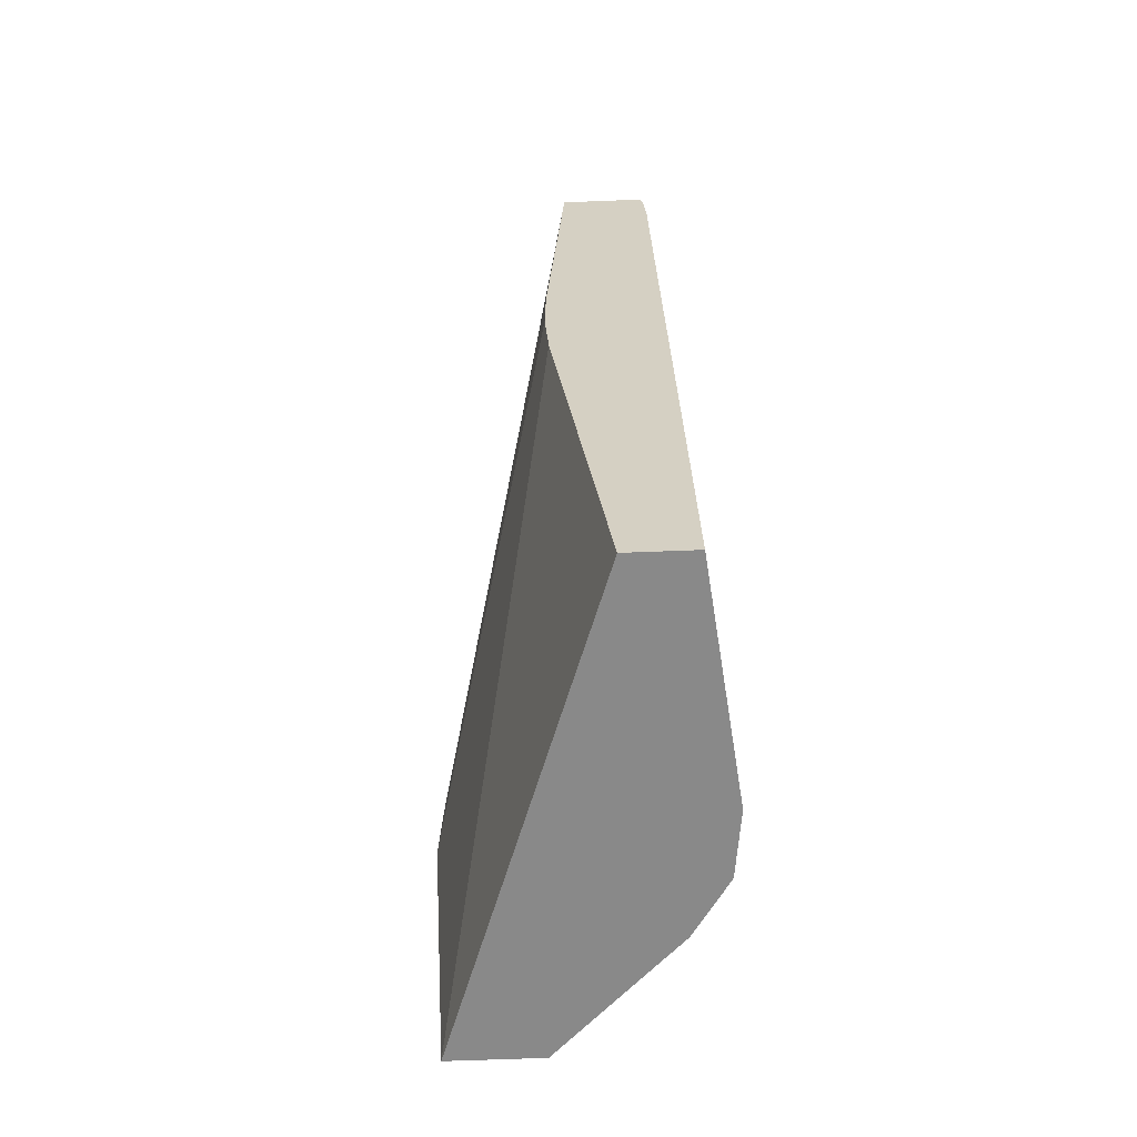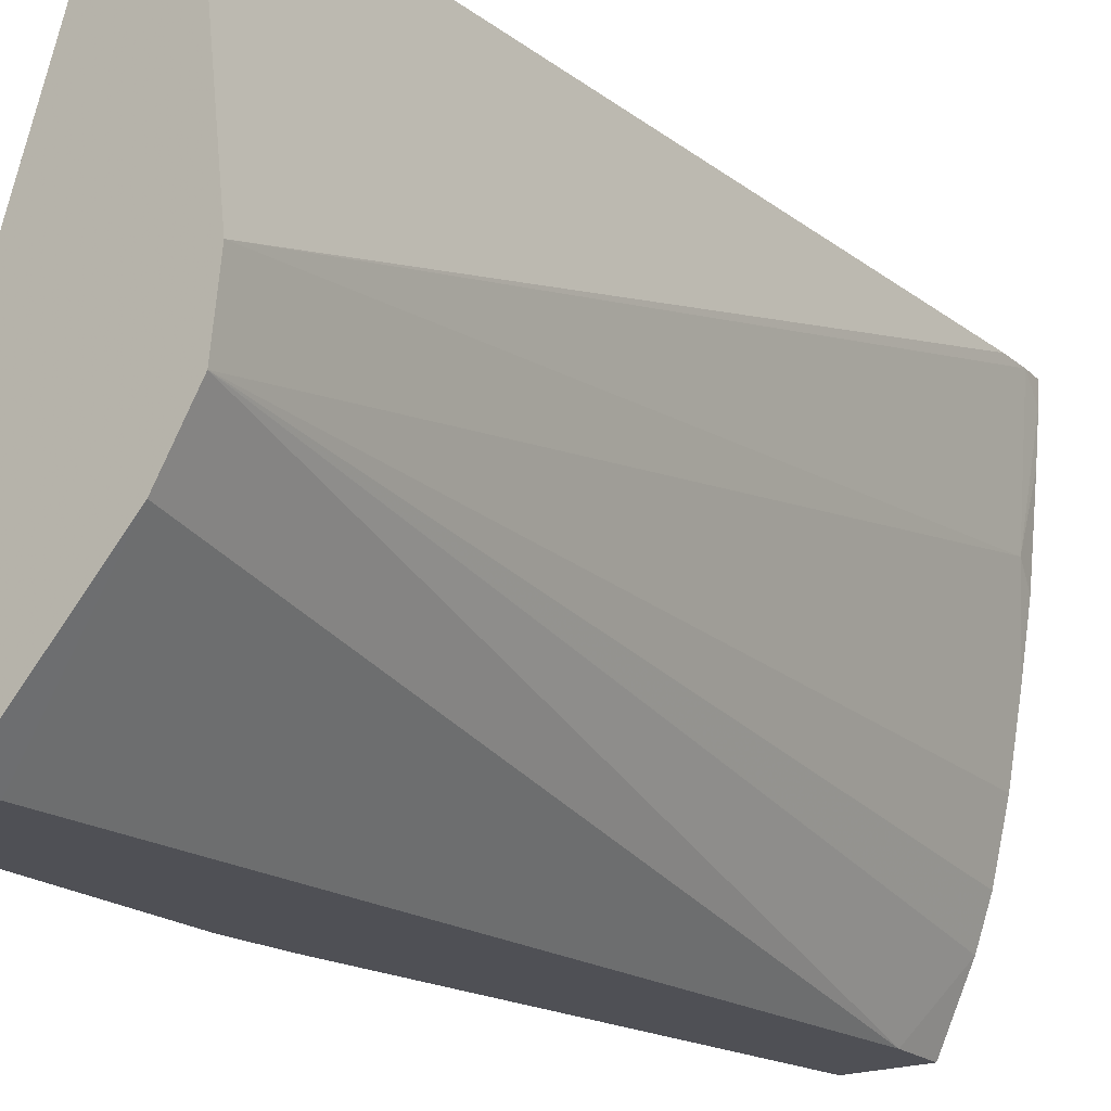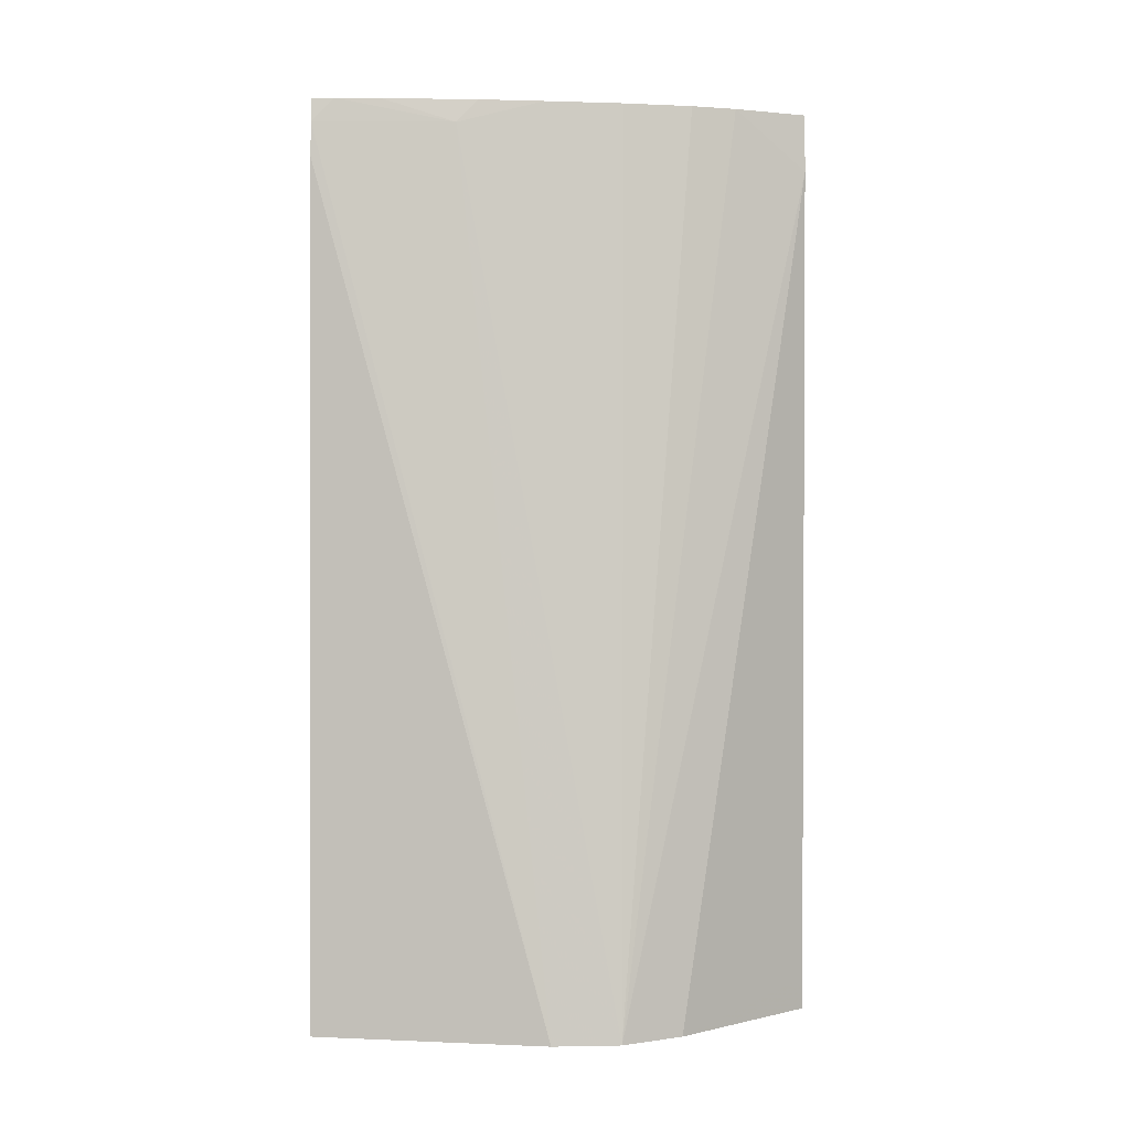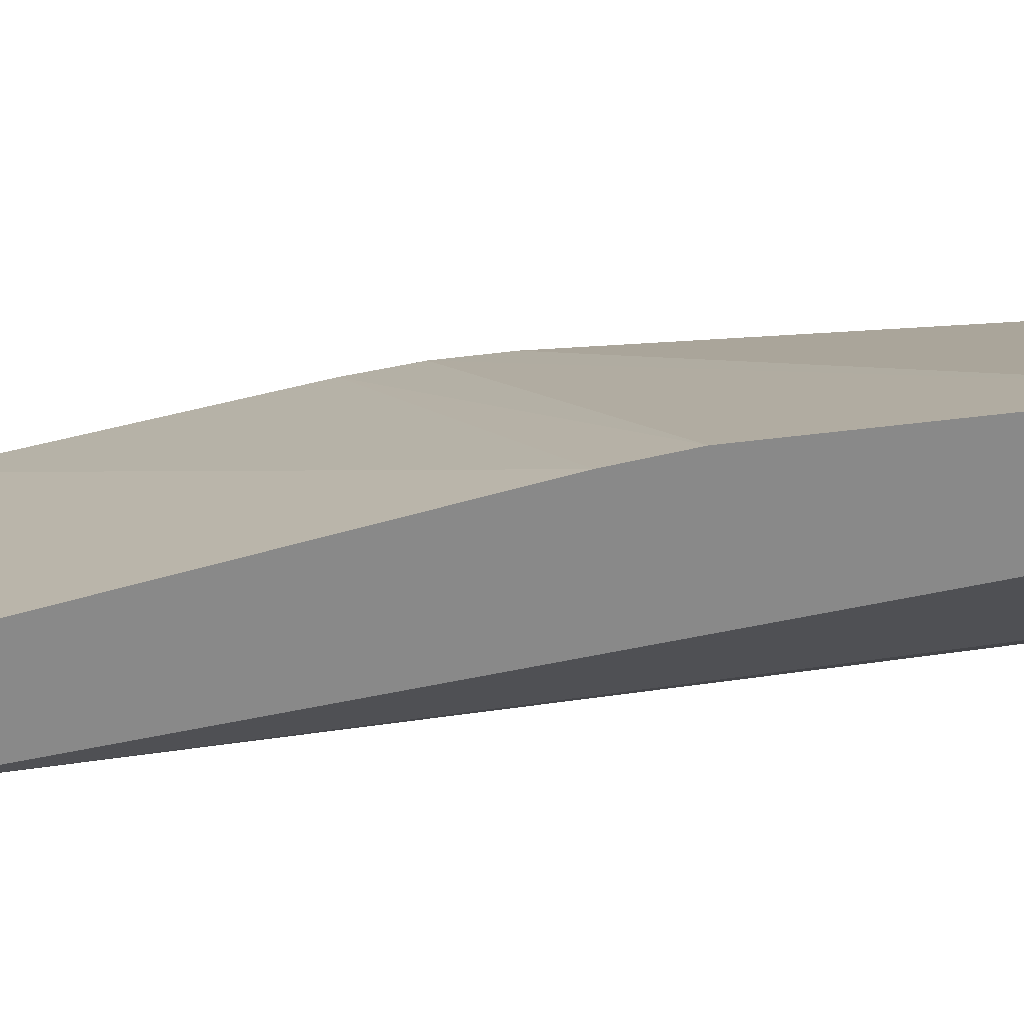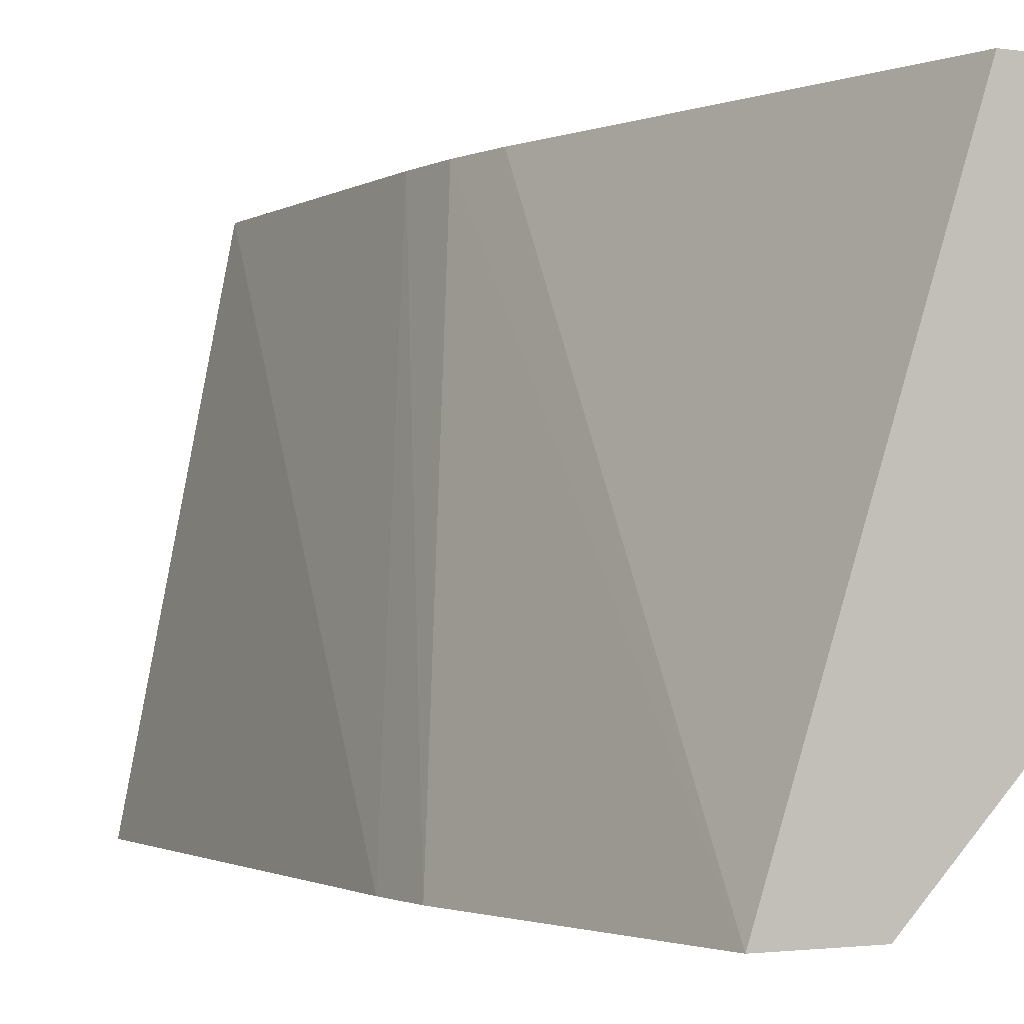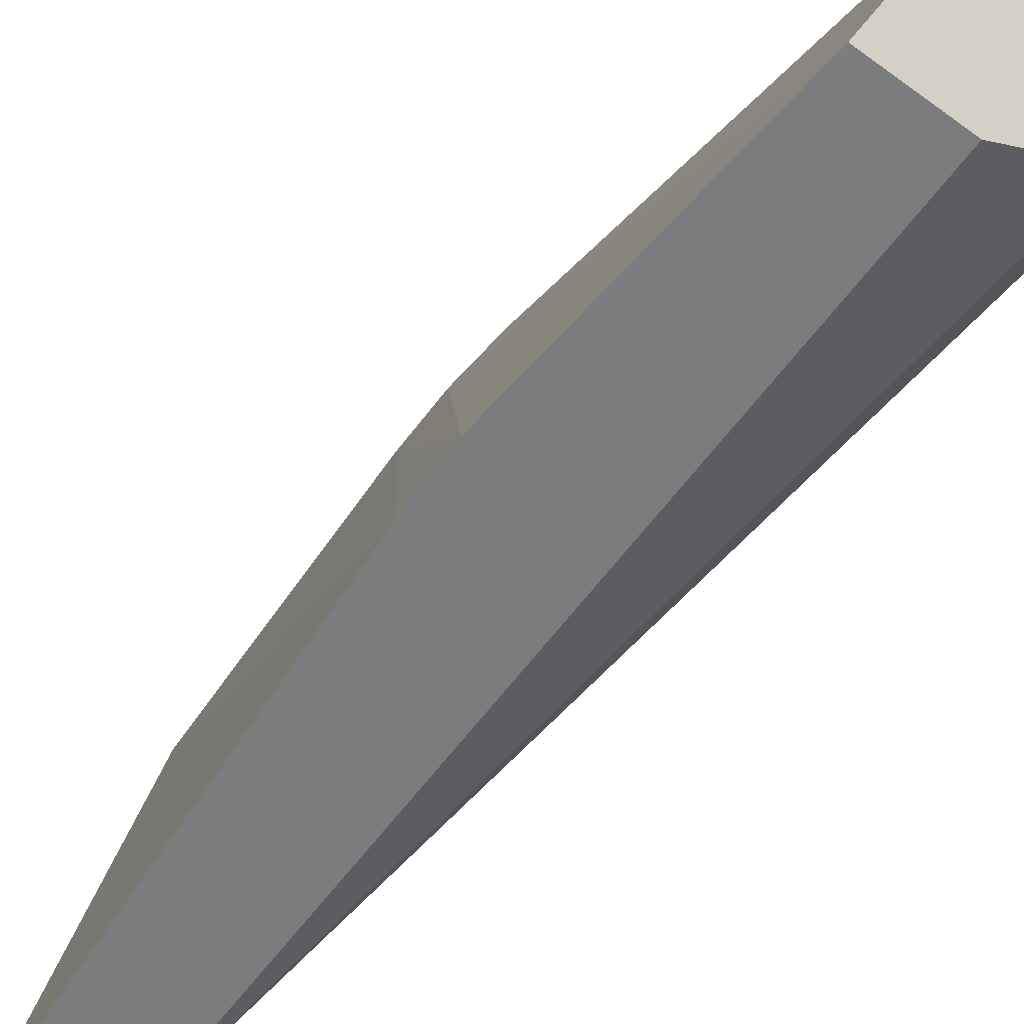
<metadata>
{"format":"obj","ext":"obj","renderer":"f3d","projection":"perspective","resolution":1024,"background":"white","views":[{"elev":-63.1,"azim":2.3,"up":"+Y"},{"elev":-19.3,"azim":37.1,"up":"+Z"},{"elev":0.9,"azim":92.6,"up":"+Y"},{"elev":-63.2,"azim":-79.3,"up":"+Z"},{"elev":-1.8,"azim":-29.6,"up":"+Z"},{"elev":-58.7,"azim":-36.8,"up":"+Z"}]}
</metadata>
<code>
v 0.01569 0.06113 0.00141
v 0.01385 0.06113 0.00141
v 0.01575 0.06064 0.00141
v 0.01567 0.06113 0.0009351
v 0.01347 0.05428 0.00141
v 0.0118 0.06113 -0.008745
v 0.01084 0.05005 -0.008745
v 0.01551 0.06064 -0.001529
v 0.01579 0.05992 0.00141
v 0.0167 0.04206 -0.003525
v 0.01559 0.06113 2.68e-06
v 0.01346 0.05287 0.00141
v 0.01078 0.04864 -0.008745
v 0.01347 0.06113 -0.008745
v 0.01516 0.06113 -0.003312
v 0.01538 0.06113 -0.001976
v 0.01654 0.04206 -0.00493
v 0.01611 0.04206 0.00141
v 0.01355 0.05146 0.00141
v 0.01123 0.04206 -0.008745
v 0.01419 0.06113 -0.007259
v 0.01358 0.05992 -0.008745
v 0.01487 0.06113 -0.004934
v 0.01577 0.04206 -0.006149
v 0.01452 0.06113 -0.006343
v 0.01472 0.04206 0.00141
v 0.01318 0.04206 -0.008745
v 0.0132 0.04272 -0.008745
f 6 22 28
f 6 28 27
f 9 18 10
f 8 17 15
f 8 10 17
f 8 16 11
f 3 9 10
f 3 10 8
f 5 7 13
f 4 8 11
f 1 18 9
f 1 26 18
f 1 23 25
f 1 25 21
f 1 11 16
f 1 4 11
f 10 24 17
f 12 13 20
f 1 15 23
f 1 16 15
f 1 2 5
f 1 5 12
f 6 27 20
f 6 20 13
f 2 7 5
f 3 8 4
f 1 9 3
f 1 3 4
f 1 21 14
f 1 14 6
f 1 6 2
f 2 6 7
f 6 14 22
f 5 13 12
f 17 22 21
f 17 21 25
f 10 20 27
f 10 27 24
f 22 24 28
f 24 27 28
f 10 18 26
f 10 26 20
f 17 24 22
f 15 17 23
f 17 25 23
f 19 20 26
f 14 21 22
f 12 20 19
f 1 19 26
f 1 12 19
f 6 13 7
f 8 15 16

</code>
